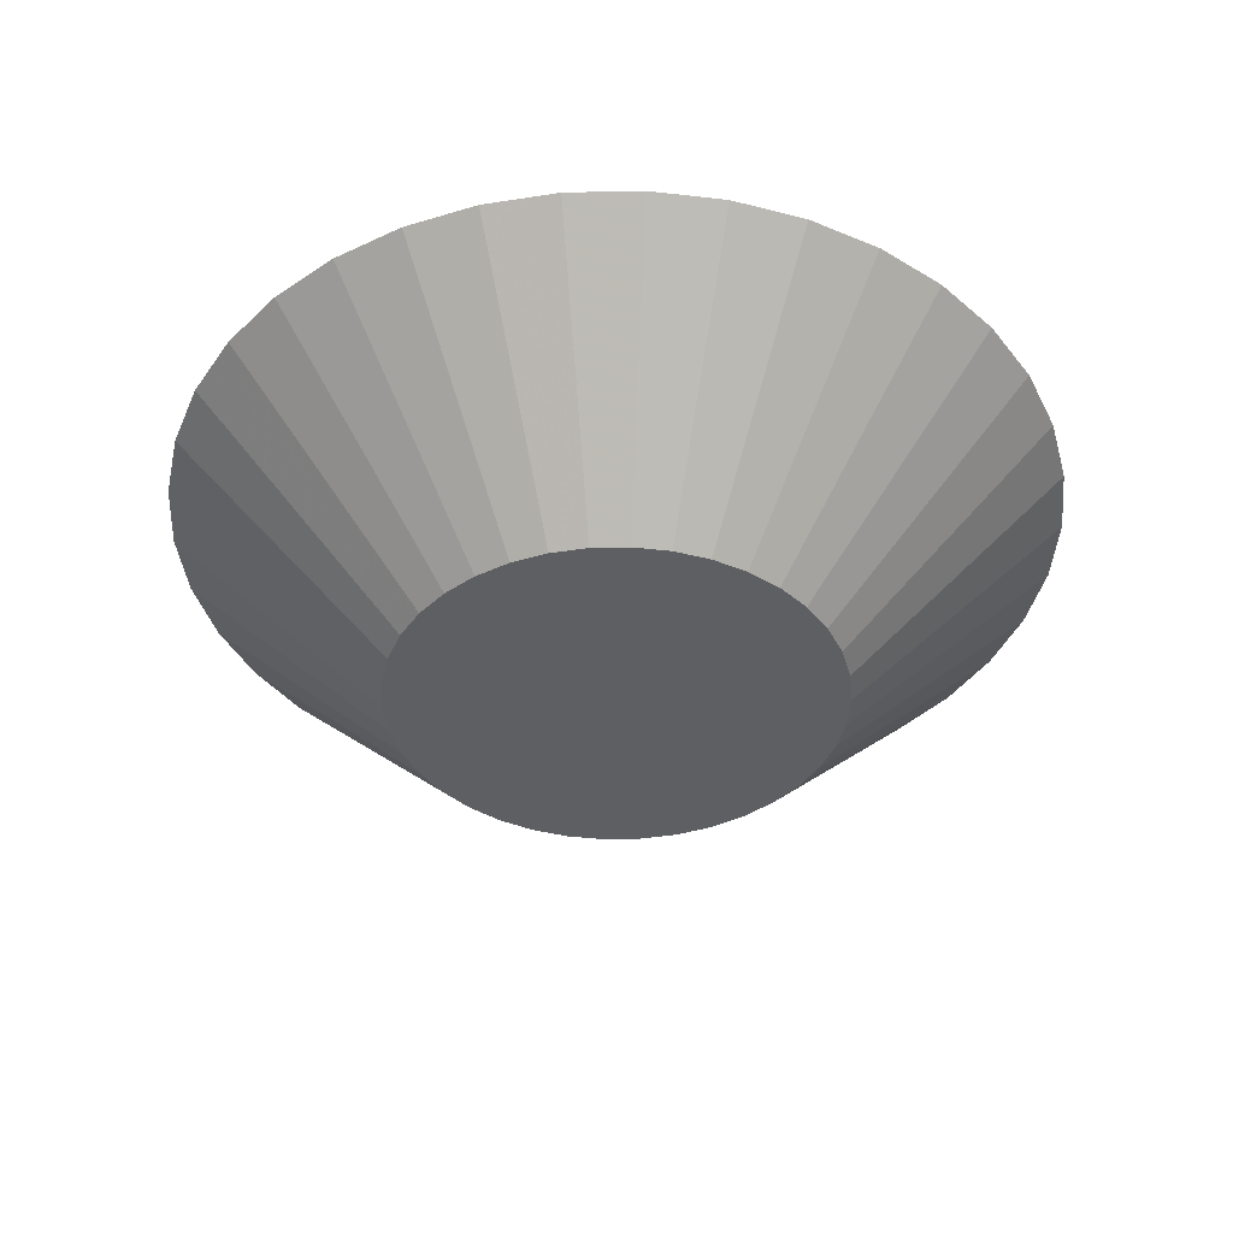
<metadata>
{"format":"obj","ext":"obj","renderer":"f3d","projection":"perspective","resolution":1024,"background":"white","views":[{"elev":-40.2,"azim":86.7,"up":"+Z"}]}
</metadata>
<code>
v 4.054e-17 3.04e-17 0.2358
v 4.054e-17 3.04e-17 -0.2358
v 0.9718 3.04e-17 0.2358
v 0.9585 0.16 0.2358
v 0.9191 0.3155 0.2358
v 0.8547 0.4625 0.2358
v 0.7669 0.5969 0.2358
v 0.6582 0.715 0.2358
v 0.5315 0.8135 0.2358
v 0.3904 0.8899 0.2358
v 0.2386 0.9421 0.2358
v 0.08025 0.9685 0.2358
v -0.08025 0.9685 0.2358
v -0.2386 0.9421 0.2358
v -0.3904 0.8899 0.2358
v -0.5315 0.8135 0.2358
v -0.6582 0.715 0.2358
v -0.7669 0.5969 0.2358
v -0.8547 0.4625 0.2358
v -0.9191 0.3155 0.2358
v -0.9585 0.16 0.2358
v -0.9718 1.494e-16 0.2358
v -0.9585 -0.16 0.2358
v -0.9191 -0.3155 0.2358
v -0.8547 -0.4625 0.2358
v -0.7669 -0.5969 0.2358
v -0.6582 -0.715 0.2358
v -0.5315 -0.8135 0.2358
v -0.3904 -0.8899 0.2358
v -0.2386 -0.9421 0.2358
v -0.08025 -0.9685 0.2358
v 0.08025 -0.9685 0.2358
v 0.2386 -0.9421 0.2358
v 0.3904 -0.8899 0.2358
v 0.5315 -0.8135 0.2358
v 0.6582 -0.715 0.2358
v 0.7669 -0.5969 0.2358
v 0.8547 -0.4625 0.2358
v 0.9191 -0.3155 0.2358
v 0.9585 -0.16 0.2358
v 0.9178 3.04e-17 0.1834
v 0.9053 0.1511 0.1834
v 0.8681 0.298 0.1834
v 0.8072 0.4368 0.1834
v 0.7243 0.5637 0.1834
v 0.6216 0.6752 0.1834
v 0.502 0.7684 0.1834
v 0.3687 0.8405 0.1834
v 0.2253 0.8897 0.1834
v 0.07579 0.9147 0.1834
v -0.07579 0.9147 0.1834
v -0.2253 0.8897 0.1834
v -0.3687 0.8405 0.1834
v -0.502 0.7684 0.1834
v -0.6216 0.6752 0.1834
v -0.7243 0.5637 0.1834
v -0.8072 0.4368 0.1834
v -0.8681 0.298 0.1834
v -0.9053 0.1511 0.1834
v -0.9178 1.428e-16 0.1834
v -0.9053 -0.1511 0.1834
v -0.8681 -0.298 0.1834
v -0.8072 -0.4368 0.1834
v -0.7243 -0.5637 0.1834
v -0.6216 -0.6752 0.1834
v -0.502 -0.7684 0.1834
v -0.3687 -0.8405 0.1834
v -0.2253 -0.8897 0.1834
v -0.07579 -0.9147 0.1834
v 0.07579 -0.9147 0.1834
v 0.2253 -0.8897 0.1834
v 0.3687 -0.8405 0.1834
v 0.502 -0.7684 0.1834
v 0.6216 -0.6752 0.1834
v 0.7243 -0.5637 0.1834
v 0.8072 -0.4368 0.1834
v 0.8681 -0.298 0.1834
v 0.9053 -0.1511 0.1834
v 0.8638 3.04e-17 0.131
v 0.852 0.1422 0.131
v 0.817 0.2805 0.131
v 0.7597 0.4111 0.131
v 0.6817 0.5306 0.131
v 0.585 0.6355 0.131
v 0.4725 0.7232 0.131
v 0.347 0.7911 0.131
v 0.2121 0.8374 0.131
v 0.07133 0.8609 0.131
v -0.07133 0.8609 0.131
v -0.2121 0.8374 0.131
v -0.347 0.7911 0.131
v -0.4725 0.7232 0.131
v -0.585 0.6355 0.131
v -0.6817 0.5306 0.131
v -0.7597 0.4111 0.131
v -0.817 0.2805 0.131
v -0.852 0.1422 0.131
v -0.8638 1.362e-16 0.131
v -0.852 -0.1422 0.131
v -0.817 -0.2805 0.131
v -0.7597 -0.4111 0.131
v -0.6817 -0.5306 0.131
v -0.585 -0.6355 0.131
v -0.4725 -0.7232 0.131
v -0.347 -0.7911 0.131
v -0.2121 -0.8374 0.131
v -0.07133 -0.8609 0.131
v 0.07133 -0.8609 0.131
v 0.2121 -0.8374 0.131
v 0.347 -0.7911 0.131
v 0.4725 -0.7232 0.131
v 0.585 -0.6355 0.131
v 0.6817 -0.5306 0.131
v 0.7597 -0.4111 0.131
v 0.817 -0.2805 0.131
v 0.852 -0.1422 0.131
v 0.8098 3.04e-17 0.07862
v 0.7988 0.1333 0.07862
v 0.7659 0.263 0.07862
v 0.7122 0.3854 0.07862
v 0.6391 0.4974 0.07862
v 0.5485 0.5958 0.07862
v 0.4429 0.678 0.07862
v 0.3253 0.7416 0.07862
v 0.1988 0.785 0.07862
v 0.06687 0.8071 0.07862
v -0.06687 0.8071 0.07862
v -0.1988 0.785 0.07862
v -0.3253 0.7416 0.07862
v -0.4429 0.678 0.07862
v -0.5485 0.5958 0.07862
v -0.6391 0.4974 0.07862
v -0.7122 0.3854 0.07862
v -0.7659 0.263 0.07862
v -0.7988 0.1333 0.07862
v -0.8098 1.296e-16 0.07862
v -0.7988 -0.1333 0.07862
v -0.7659 -0.263 0.07862
v -0.7122 -0.3854 0.07862
v -0.6391 -0.4974 0.07862
v -0.5485 -0.5958 0.07862
v -0.4429 -0.678 0.07862
v -0.3253 -0.7416 0.07862
v -0.1988 -0.785 0.07862
v -0.06687 -0.8071 0.07862
v 0.06687 -0.8071 0.07862
v 0.1988 -0.785 0.07862
v 0.3253 -0.7416 0.07862
v 0.4429 -0.678 0.07862
v 0.5485 -0.5958 0.07862
v 0.6391 -0.4974 0.07862
v 0.7122 -0.3854 0.07862
v 0.7659 -0.263 0.07862
v 0.7988 -0.1333 0.07862
v 0.7558 3.04e-17 0.02621
v 0.7455 0.1244 0.02621
v 0.7149 0.2454 0.02621
v 0.6647 0.3597 0.02621
v 0.5965 0.4642 0.02621
v 0.5119 0.5561 0.02621
v 0.4134 0.6328 0.02621
v 0.3036 0.6922 0.02621
v 0.1855 0.7327 0.02621
v 0.06242 0.7533 0.02621
v -0.06242 0.7533 0.02621
v -0.1855 0.7327 0.02621
v -0.3036 0.6922 0.02621
v -0.4134 0.6328 0.02621
v -0.5119 0.5561 0.02621
v -0.5965 0.4642 0.02621
v -0.6647 0.3597 0.02621
v -0.7149 0.2454 0.02621
v -0.7455 0.1244 0.02621
v -0.7558 1.23e-16 0.02621
v -0.7455 -0.1244 0.02621
v -0.7149 -0.2454 0.02621
v -0.6647 -0.3597 0.02621
v -0.5965 -0.4642 0.02621
v -0.5119 -0.5561 0.02621
v -0.4134 -0.6328 0.02621
v -0.3036 -0.6922 0.02621
v -0.1855 -0.7327 0.02621
v -0.06242 -0.7533 0.02621
v 0.06242 -0.7533 0.02621
v 0.1855 -0.7327 0.02621
v 0.3036 -0.6922 0.02621
v 0.4134 -0.6328 0.02621
v 0.5119 -0.5561 0.02621
v 0.5965 -0.4642 0.02621
v 0.6647 -0.3597 0.02621
v 0.7149 -0.2454 0.02621
v 0.7455 -0.1244 0.02621
v 0.7018 3.04e-17 -0.02621
v 0.6923 0.1155 -0.02621
v 0.6638 0.2279 -0.02621
v 0.6173 0.334 -0.02621
v 0.5539 0.4311 -0.02621
v 0.4753 0.5164 -0.02621
v 0.3839 0.5876 -0.02621
v 0.2819 0.6427 -0.02621
v 0.1723 0.6804 -0.02621
v 0.05796 0.6995 -0.02621
v -0.05796 0.6995 -0.02621
v -0.1723 0.6804 -0.02621
v -0.2819 0.6427 -0.02621
v -0.3839 0.5876 -0.02621
v -0.4753 0.5164 -0.02621
v -0.5539 0.4311 -0.02621
v -0.6173 0.334 -0.02621
v -0.6638 0.2279 -0.02621
v -0.6923 0.1155 -0.02621
v -0.7018 1.164e-16 -0.02621
v -0.6923 -0.1155 -0.02621
v -0.6638 -0.2279 -0.02621
v -0.6173 -0.334 -0.02621
v -0.5539 -0.4311 -0.02621
v -0.4753 -0.5164 -0.02621
v -0.3839 -0.5876 -0.02621
v -0.2819 -0.6427 -0.02621
v -0.1723 -0.6804 -0.02621
v -0.05796 -0.6995 -0.02621
v 0.05796 -0.6995 -0.02621
v 0.1723 -0.6804 -0.02621
v 0.2819 -0.6427 -0.02621
v 0.3839 -0.5876 -0.02621
v 0.4753 -0.5164 -0.02621
v 0.5539 -0.4311 -0.02621
v 0.6173 -0.334 -0.02621
v 0.6638 -0.2279 -0.02621
v 0.6923 -0.1155 -0.02621
v 0.6479 3.04e-17 -0.07862
v 0.639 0.1066 -0.07862
v 0.6128 0.2104 -0.07862
v 0.5698 0.3083 -0.07862
v 0.5113 0.3979 -0.07862
v 0.4388 0.4766 -0.07862
v 0.3543 0.5424 -0.07862
v 0.2602 0.5933 -0.07862
v 0.159 0.628 -0.07862
v 0.0535 0.6456 -0.07862
v -0.0535 0.6456 -0.07862
v -0.159 0.628 -0.07862
v -0.2602 0.5933 -0.07862
v -0.3543 0.5424 -0.07862
v -0.4388 0.4766 -0.07862
v -0.5113 0.3979 -0.07862
v -0.5698 0.3083 -0.07862
v -0.6128 0.2104 -0.07862
v -0.639 0.1066 -0.07862
v -0.6479 1.097e-16 -0.07862
v -0.639 -0.1066 -0.07862
v -0.6128 -0.2104 -0.07862
v -0.5698 -0.3083 -0.07862
v -0.5113 -0.3979 -0.07862
v -0.4388 -0.4766 -0.07862
v -0.3543 -0.5424 -0.07862
v -0.2602 -0.5933 -0.07862
v -0.159 -0.628 -0.07862
v -0.0535 -0.6456 -0.07862
v 0.0535 -0.6456 -0.07862
v 0.159 -0.628 -0.07862
v 0.2602 -0.5933 -0.07862
v 0.3543 -0.5424 -0.07862
v 0.4388 -0.4766 -0.07862
v 0.5113 -0.3979 -0.07862
v 0.5698 -0.3083 -0.07862
v 0.6128 -0.2104 -0.07862
v 0.639 -0.1066 -0.07862
v 0.5939 3.04e-17 -0.131
v 0.5858 0.09775 -0.131
v 0.5617 0.1928 -0.131
v 0.5223 0.2827 -0.131
v 0.4686 0.3648 -0.131
v 0.4022 0.4369 -0.131
v 0.3248 0.4972 -0.131
v 0.2386 0.5439 -0.131
v 0.1458 0.5757 -0.131
v 0.04904 0.5918 -0.131
v -0.04904 0.5918 -0.131
v -0.1458 0.5757 -0.131
v -0.2386 0.5439 -0.131
v -0.3248 0.4972 -0.131
v -0.4022 0.4369 -0.131
v -0.4686 0.3648 -0.131
v -0.5223 0.2827 -0.131
v -0.5617 0.1928 -0.131
v -0.5858 0.09775 -0.131
v -0.5939 1.031e-16 -0.131
v -0.5858 -0.09775 -0.131
v -0.5617 -0.1928 -0.131
v -0.5223 -0.2827 -0.131
v -0.4686 -0.3648 -0.131
v -0.4022 -0.4369 -0.131
v -0.3248 -0.4972 -0.131
v -0.2386 -0.5439 -0.131
v -0.1458 -0.5757 -0.131
v -0.04904 -0.5918 -0.131
v 0.04904 -0.5918 -0.131
v 0.1458 -0.5757 -0.131
v 0.2386 -0.5439 -0.131
v 0.3248 -0.4972 -0.131
v 0.4022 -0.4369 -0.131
v 0.4686 -0.3648 -0.131
v 0.5223 -0.2827 -0.131
v 0.5617 -0.1928 -0.131
v 0.5858 -0.09775 -0.131
v 0.5399 3.04e-17 -0.1834
v 0.5325 0.08886 -0.1834
v 0.5106 0.1753 -0.1834
v 0.4748 0.257 -0.1834
v 0.426 0.3316 -0.1834
v 0.3657 0.3972 -0.1834
v 0.2953 0.452 -0.1834
v 0.2169 0.4944 -0.1834
v 0.1325 0.5234 -0.1834
v 0.04458 0.538 -0.1834
v -0.04458 0.538 -0.1834
v -0.1325 0.5234 -0.1834
v -0.2169 0.4944 -0.1834
v -0.2953 0.452 -0.1834
v -0.3657 0.3972 -0.1834
v -0.426 0.3316 -0.1834
v -0.4748 0.257 -0.1834
v -0.5106 0.1753 -0.1834
v -0.5325 0.08886 -0.1834
v -0.5399 9.652e-17 -0.1834
v -0.5325 -0.08886 -0.1834
v -0.5106 -0.1753 -0.1834
v -0.4748 -0.257 -0.1834
v -0.426 -0.3316 -0.1834
v -0.3657 -0.3972 -0.1834
v -0.2953 -0.452 -0.1834
v -0.2169 -0.4944 -0.1834
v -0.1325 -0.5234 -0.1834
v -0.04458 -0.538 -0.1834
v 0.04458 -0.538 -0.1834
v 0.1325 -0.5234 -0.1834
v 0.2169 -0.4944 -0.1834
v 0.2953 -0.452 -0.1834
v 0.3657 -0.3972 -0.1834
v 0.426 -0.3316 -0.1834
v 0.4748 -0.257 -0.1834
v 0.5106 -0.1753 -0.1834
v 0.5325 -0.08886 -0.1834
v 0.4859 3.04e-17 -0.2358
v 0.4793 0.07998 -0.2358
v 0.4596 0.1578 -0.2358
v 0.4273 0.2313 -0.2358
v 0.3834 0.2984 -0.2358
v 0.3291 0.3575 -0.2358
v 0.2658 0.4068 -0.2358
v 0.1952 0.445 -0.2358
v 0.1193 0.471 -0.2358
v 0.04012 0.4842 -0.2358
v -0.04012 0.4842 -0.2358
v -0.1193 0.471 -0.2358
v -0.1952 0.445 -0.2358
v -0.2658 0.4068 -0.2358
v -0.3291 0.3575 -0.2358
v -0.3834 0.2984 -0.2358
v -0.4273 0.2313 -0.2358
v -0.4596 0.1578 -0.2358
v -0.4793 0.07998 -0.2358
v -0.4859 8.991e-17 -0.2358
v -0.4793 -0.07998 -0.2358
v -0.4596 -0.1578 -0.2358
v -0.4273 -0.2313 -0.2358
v -0.3834 -0.2984 -0.2358
v -0.3291 -0.3575 -0.2358
v -0.2658 -0.4068 -0.2358
v -0.1952 -0.445 -0.2358
v -0.1193 -0.471 -0.2358
v -0.04012 -0.4842 -0.2358
v 0.04012 -0.4842 -0.2358
v 0.1193 -0.471 -0.2358
v 0.1952 -0.445 -0.2358
v 0.2658 -0.4068 -0.2358
v 0.3291 -0.3575 -0.2358
v 0.3834 -0.2984 -0.2358
v 0.4273 -0.2313 -0.2358
v 0.4596 -0.1578 -0.2358
v 0.4793 -0.07998 -0.2358
f 1 3 4
f 2 346 345
f 1 4 5
f 2 347 346
f 1 5 6
f 2 348 347
f 1 6 7
f 2 349 348
f 1 7 8
f 2 350 349
f 1 8 9
f 2 351 350
f 1 9 10
f 2 352 351
f 1 10 11
f 2 353 352
f 1 11 12
f 2 354 353
f 1 12 13
f 2 355 354
f 1 13 14
f 2 356 355
f 1 14 15
f 2 357 356
f 1 15 16
f 2 358 357
f 1 16 17
f 2 359 358
f 1 17 18
f 2 360 359
f 1 18 19
f 2 361 360
f 1 19 20
f 2 362 361
f 1 20 21
f 2 363 362
f 1 21 22
f 2 364 363
f 1 22 23
f 2 365 364
f 1 23 24
f 2 366 365
f 1 24 25
f 2 367 366
f 1 25 26
f 2 368 367
f 1 26 27
f 2 369 368
f 1 27 28
f 2 370 369
f 1 28 29
f 2 371 370
f 1 29 30
f 2 372 371
f 1 30 31
f 2 373 372
f 1 31 32
f 2 374 373
f 1 32 33
f 2 375 374
f 1 33 34
f 2 376 375
f 1 34 35
f 2 377 376
f 1 35 36
f 2 378 377
f 1 36 37
f 2 379 378
f 1 37 38
f 2 380 379
f 1 38 39
f 2 381 380
f 1 39 40
f 2 382 381
f 1 40 3
f 2 345 382
f 41 4 3
f 41 42 4
f 42 5 4
f 42 43 5
f 43 6 5
f 43 44 6
f 44 7 6
f 44 45 7
f 45 8 7
f 45 46 8
f 46 9 8
f 46 47 9
f 47 10 9
f 47 48 10
f 48 11 10
f 48 49 11
f 49 12 11
f 49 50 12
f 50 13 12
f 50 51 13
f 51 14 13
f 51 52 14
f 52 15 14
f 52 53 15
f 53 16 15
f 53 54 16
f 54 17 16
f 54 55 17
f 55 18 17
f 55 56 18
f 56 19 18
f 56 57 19
f 57 20 19
f 57 58 20
f 58 21 20
f 58 59 21
f 59 22 21
f 59 60 22
f 60 23 22
f 60 61 23
f 61 24 23
f 61 62 24
f 62 25 24
f 62 63 25
f 63 26 25
f 63 64 26
f 64 27 26
f 64 65 27
f 65 28 27
f 65 66 28
f 66 29 28
f 66 67 29
f 67 30 29
f 67 68 30
f 68 31 30
f 68 69 31
f 69 32 31
f 69 70 32
f 70 33 32
f 70 71 33
f 71 34 33
f 71 72 34
f 72 35 34
f 72 73 35
f 73 36 35
f 73 74 36
f 74 37 36
f 74 75 37
f 75 38 37
f 75 76 38
f 76 39 38
f 76 77 39
f 77 40 39
f 77 78 40
f 78 3 40
f 78 41 3
f 79 42 41
f 79 80 42
f 80 43 42
f 80 81 43
f 81 44 43
f 81 82 44
f 82 45 44
f 82 83 45
f 83 46 45
f 83 84 46
f 84 47 46
f 84 85 47
f 85 48 47
f 85 86 48
f 86 49 48
f 86 87 49
f 87 50 49
f 87 88 50
f 88 51 50
f 88 89 51
f 89 52 51
f 89 90 52
f 90 53 52
f 90 91 53
f 91 54 53
f 91 92 54
f 92 55 54
f 92 93 55
f 93 56 55
f 93 94 56
f 94 57 56
f 94 95 57
f 95 58 57
f 95 96 58
f 96 59 58
f 96 97 59
f 97 60 59
f 97 98 60
f 98 61 60
f 98 99 61
f 99 62 61
f 99 100 62
f 100 63 62
f 100 101 63
f 101 64 63
f 101 102 64
f 102 65 64
f 102 103 65
f 103 66 65
f 103 104 66
f 104 67 66
f 104 105 67
f 105 68 67
f 105 106 68
f 106 69 68
f 106 107 69
f 107 70 69
f 107 108 70
f 108 71 70
f 108 109 71
f 109 72 71
f 109 110 72
f 110 73 72
f 110 111 73
f 111 74 73
f 111 112 74
f 112 75 74
f 112 113 75
f 113 76 75
f 113 114 76
f 114 77 76
f 114 115 77
f 115 78 77
f 115 116 78
f 116 41 78
f 116 79 41
f 117 80 79
f 117 118 80
f 118 81 80
f 118 119 81
f 119 82 81
f 119 120 82
f 120 83 82
f 120 121 83
f 121 84 83
f 121 122 84
f 122 85 84
f 122 123 85
f 123 86 85
f 123 124 86
f 124 87 86
f 124 125 87
f 125 88 87
f 125 126 88
f 126 89 88
f 126 127 89
f 127 90 89
f 127 128 90
f 128 91 90
f 128 129 91
f 129 92 91
f 129 130 92
f 130 93 92
f 130 131 93
f 131 94 93
f 131 132 94
f 132 95 94
f 132 133 95
f 133 96 95
f 133 134 96
f 134 97 96
f 134 135 97
f 135 98 97
f 135 136 98
f 136 99 98
f 136 137 99
f 137 100 99
f 137 138 100
f 138 101 100
f 138 139 101
f 139 102 101
f 139 140 102
f 140 103 102
f 140 141 103
f 141 104 103
f 141 142 104
f 142 105 104
f 142 143 105
f 143 106 105
f 143 144 106
f 144 107 106
f 144 145 107
f 145 108 107
f 145 146 108
f 146 109 108
f 146 147 109
f 147 110 109
f 147 148 110
f 148 111 110
f 148 149 111
f 149 112 111
f 149 150 112
f 150 113 112
f 150 151 113
f 151 114 113
f 151 152 114
f 152 115 114
f 152 153 115
f 153 116 115
f 153 154 116
f 154 79 116
f 154 117 79
f 155 118 117
f 155 156 118
f 156 119 118
f 156 157 119
f 157 120 119
f 157 158 120
f 158 121 120
f 158 159 121
f 159 122 121
f 159 160 122
f 160 123 122
f 160 161 123
f 161 124 123
f 161 162 124
f 162 125 124
f 162 163 125
f 163 126 125
f 163 164 126
f 164 127 126
f 164 165 127
f 165 128 127
f 165 166 128
f 166 129 128
f 166 167 129
f 167 130 129
f 167 168 130
f 168 131 130
f 168 169 131
f 169 132 131
f 169 170 132
f 170 133 132
f 170 171 133
f 171 134 133
f 171 172 134
f 172 135 134
f 172 173 135
f 173 136 135
f 173 174 136
f 174 137 136
f 174 175 137
f 175 138 137
f 175 176 138
f 176 139 138
f 176 177 139
f 177 140 139
f 177 178 140
f 178 141 140
f 178 179 141
f 179 142 141
f 179 180 142
f 180 143 142
f 180 181 143
f 181 144 143
f 181 182 144
f 182 145 144
f 182 183 145
f 183 146 145
f 183 184 146
f 184 147 146
f 184 185 147
f 185 148 147
f 185 186 148
f 186 149 148
f 186 187 149
f 187 150 149
f 187 188 150
f 188 151 150
f 188 189 151
f 189 152 151
f 189 190 152
f 190 153 152
f 190 191 153
f 191 154 153
f 191 192 154
f 192 117 154
f 192 155 117
f 193 156 155
f 193 194 156
f 194 157 156
f 194 195 157
f 195 158 157
f 195 196 158
f 196 159 158
f 196 197 159
f 197 160 159
f 197 198 160
f 198 161 160
f 198 199 161
f 199 162 161
f 199 200 162
f 200 163 162
f 200 201 163
f 201 164 163
f 201 202 164
f 202 165 164
f 202 203 165
f 203 166 165
f 203 204 166
f 204 167 166
f 204 205 167
f 205 168 167
f 205 206 168
f 206 169 168
f 206 207 169
f 207 170 169
f 207 208 170
f 208 171 170
f 208 209 171
f 209 172 171
f 209 210 172
f 210 173 172
f 210 211 173
f 211 174 173
f 211 212 174
f 212 175 174
f 212 213 175
f 213 176 175
f 213 214 176
f 214 177 176
f 214 215 177
f 215 178 177
f 215 216 178
f 216 179 178
f 216 217 179
f 217 180 179
f 217 218 180
f 218 181 180
f 218 219 181
f 219 182 181
f 219 220 182
f 220 183 182
f 220 221 183
f 221 184 183
f 221 222 184
f 222 185 184
f 222 223 185
f 223 186 185
f 223 224 186
f 224 187 186
f 224 225 187
f 225 188 187
f 225 226 188
f 226 189 188
f 226 227 189
f 227 190 189
f 227 228 190
f 228 191 190
f 228 229 191
f 229 192 191
f 229 230 192
f 230 155 192
f 230 193 155
f 231 194 193
f 231 232 194
f 232 195 194
f 232 233 195
f 233 196 195
f 233 234 196
f 234 197 196
f 234 235 197
f 235 198 197
f 235 236 198
f 236 199 198
f 236 237 199
f 237 200 199
f 237 238 200
f 238 201 200
f 238 239 201
f 239 202 201
f 239 240 202
f 240 203 202
f 240 241 203
f 241 204 203
f 241 242 204
f 242 205 204
f 242 243 205
f 243 206 205
f 243 244 206
f 244 207 206
f 244 245 207
f 245 208 207
f 245 246 208
f 246 209 208
f 246 247 209
f 247 210 209
f 247 248 210
f 248 211 210
f 248 249 211
f 249 212 211
f 249 250 212
f 250 213 212
f 250 251 213
f 251 214 213
f 251 252 214
f 252 215 214
f 252 253 215
f 253 216 215
f 253 254 216
f 254 217 216
f 254 255 217
f 255 218 217
f 255 256 218
f 256 219 218
f 256 257 219
f 257 220 219
f 257 258 220
f 258 221 220
f 258 259 221
f 259 222 221
f 259 260 222
f 260 223 222
f 260 261 223
f 261 224 223
f 261 262 224
f 262 225 224
f 262 263 225
f 263 226 225
f 263 264 226
f 264 227 226
f 264 265 227
f 265 228 227
f 265 266 228
f 266 229 228
f 266 267 229
f 267 230 229
f 267 268 230
f 268 193 230
f 268 231 193
f 269 232 231
f 269 270 232
f 270 233 232
f 270 271 233
f 271 234 233
f 271 272 234
f 272 235 234
f 272 273 235
f 273 236 235
f 273 274 236
f 274 237 236
f 274 275 237
f 275 238 237
f 275 276 238
f 276 239 238
f 276 277 239
f 277 240 239
f 277 278 240
f 278 241 240
f 278 279 241
f 279 242 241
f 279 280 242
f 280 243 242
f 280 281 243
f 281 244 243
f 281 282 244
f 282 245 244
f 282 283 245
f 283 246 245
f 283 284 246
f 284 247 246
f 284 285 247
f 285 248 247
f 285 286 248
f 286 249 248
f 286 287 249
f 287 250 249
f 287 288 250
f 288 251 250
f 288 289 251
f 289 252 251
f 289 290 252
f 290 253 252
f 290 291 253
f 291 254 253
f 291 292 254
f 292 255 254
f 292 293 255
f 293 256 255
f 293 294 256
f 294 257 256
f 294 295 257
f 295 258 257
f 295 296 258
f 296 259 258
f 296 297 259
f 297 260 259
f 297 298 260
f 298 261 260
f 298 299 261
f 299 262 261
f 299 300 262
f 300 263 262
f 300 301 263
f 301 264 263
f 301 302 264
f 302 265 264
f 302 303 265
f 303 266 265
f 303 304 266
f 304 267 266
f 304 305 267
f 305 268 267
f 305 306 268
f 306 231 268
f 306 269 231
f 307 270 269
f 307 308 270
f 308 271 270
f 308 309 271
f 309 272 271
f 309 310 272
f 310 273 272
f 310 311 273
f 311 274 273
f 311 312 274
f 312 275 274
f 312 313 275
f 313 276 275
f 313 314 276
f 314 277 276
f 314 315 277
f 315 278 277
f 315 316 278
f 316 279 278
f 316 317 279
f 317 280 279
f 317 318 280
f 318 281 280
f 318 319 281
f 319 282 281
f 319 320 282
f 320 283 282
f 320 321 283
f 321 284 283
f 321 322 284
f 322 285 284
f 322 323 285
f 323 286 285
f 323 324 286
f 324 287 286
f 324 325 287
f 325 288 287
f 325 326 288
f 326 289 288
f 326 327 289
f 327 290 289
f 327 328 290
f 328 291 290
f 328 329 291
f 329 292 291
f 329 330 292
f 330 293 292
f 330 331 293
f 331 294 293
f 331 332 294
f 332 295 294
f 332 333 295
f 333 296 295
f 333 334 296
f 334 297 296
f 334 335 297
f 335 298 297
f 335 336 298
f 336 299 298
f 336 337 299
f 337 300 299
f 337 338 300
f 338 301 300
f 338 339 301
f 339 302 301
f 339 340 302
f 340 303 302
f 340 341 303
f 341 304 303
f 341 342 304
f 342 305 304
f 342 343 305
f 343 306 305
f 343 344 306
f 344 269 306
f 344 307 269
f 345 308 307
f 345 346 308
f 346 309 308
f 346 347 309
f 347 310 309
f 347 348 310
f 348 311 310
f 348 349 311
f 349 312 311
f 349 350 312
f 350 313 312
f 350 351 313
f 351 314 313
f 351 352 314
f 352 315 314
f 352 353 315
f 353 316 315
f 353 354 316
f 354 317 316
f 354 355 317
f 355 318 317
f 355 356 318
f 356 319 318
f 356 357 319
f 357 320 319
f 357 358 320
f 358 321 320
f 358 359 321
f 359 322 321
f 359 360 322
f 360 323 322
f 360 361 323
f 361 324 323
f 361 362 324
f 362 325 324
f 362 363 325
f 363 326 325
f 363 364 326
f 364 327 326
f 364 365 327
f 365 328 327
f 365 366 328
f 366 329 328
f 366 367 329
f 367 330 329
f 367 368 330
f 368 331 330
f 368 369 331
f 369 332 331
f 369 370 332
f 370 333 332
f 370 371 333
f 371 334 333
f 371 372 334
f 372 335 334
f 372 373 335
f 373 336 335
f 373 374 336
f 374 337 336
f 374 375 337
f 375 338 337
f 375 376 338
f 376 339 338
f 376 377 339
f 377 340 339
f 377 378 340
f 378 341 340
f 378 379 341
f 379 342 341
f 379 380 342
f 380 343 342
f 380 381 343
f 381 344 343
f 381 382 344
f 382 307 344
f 382 345 307

</code>
